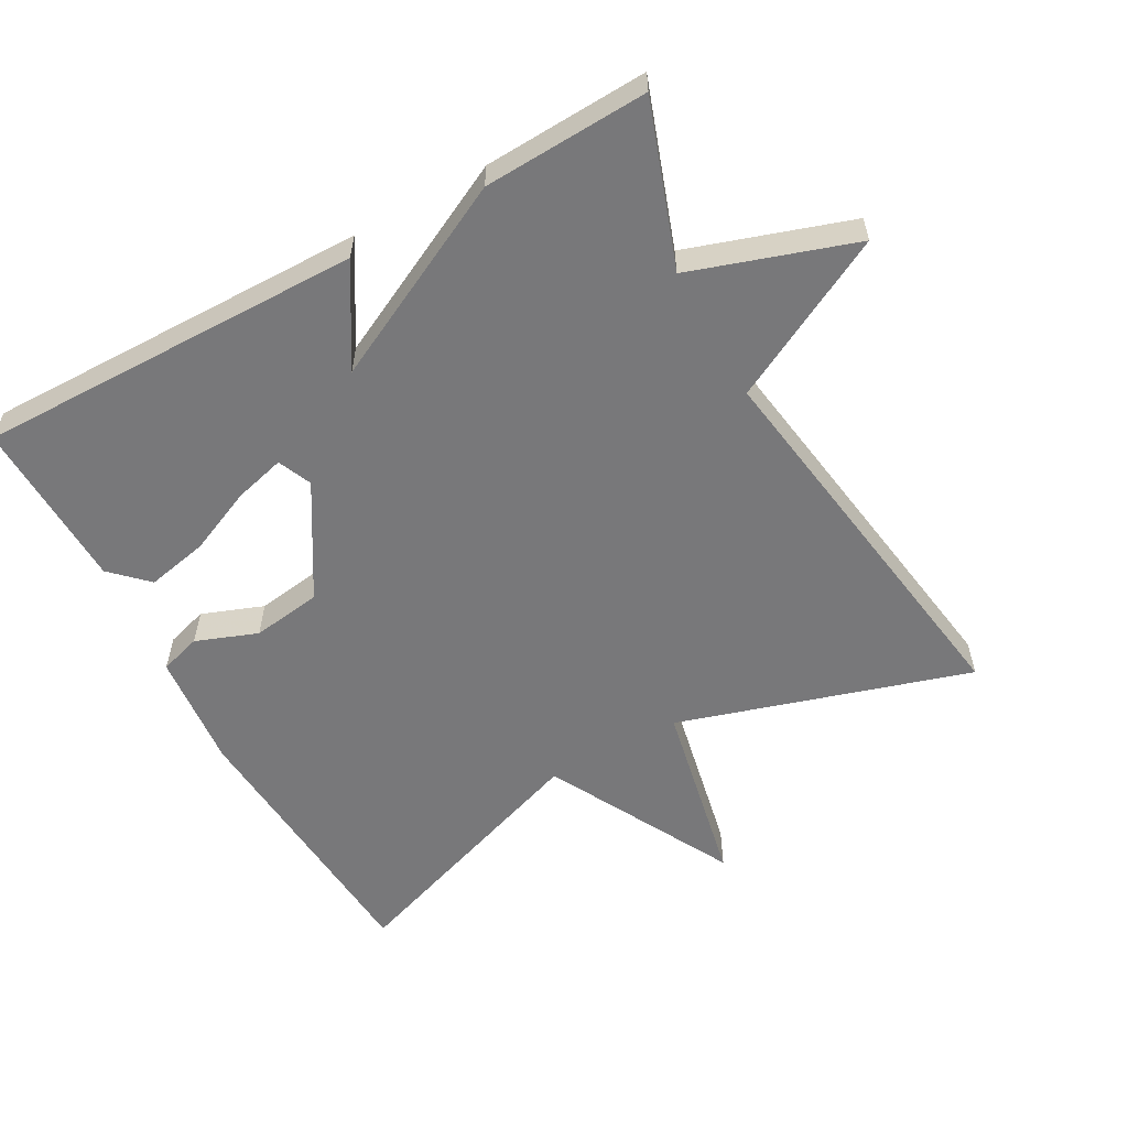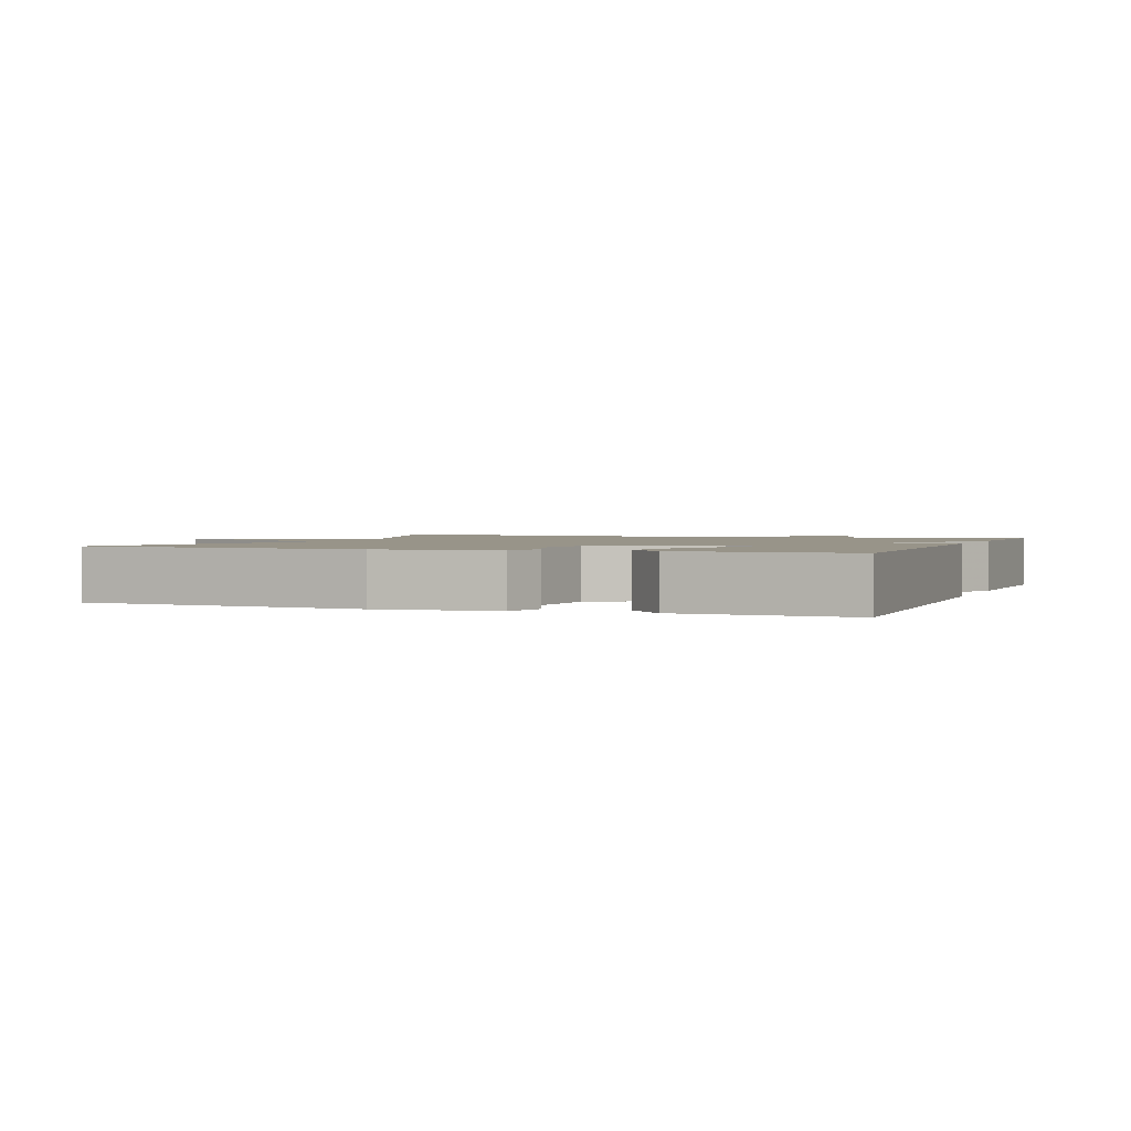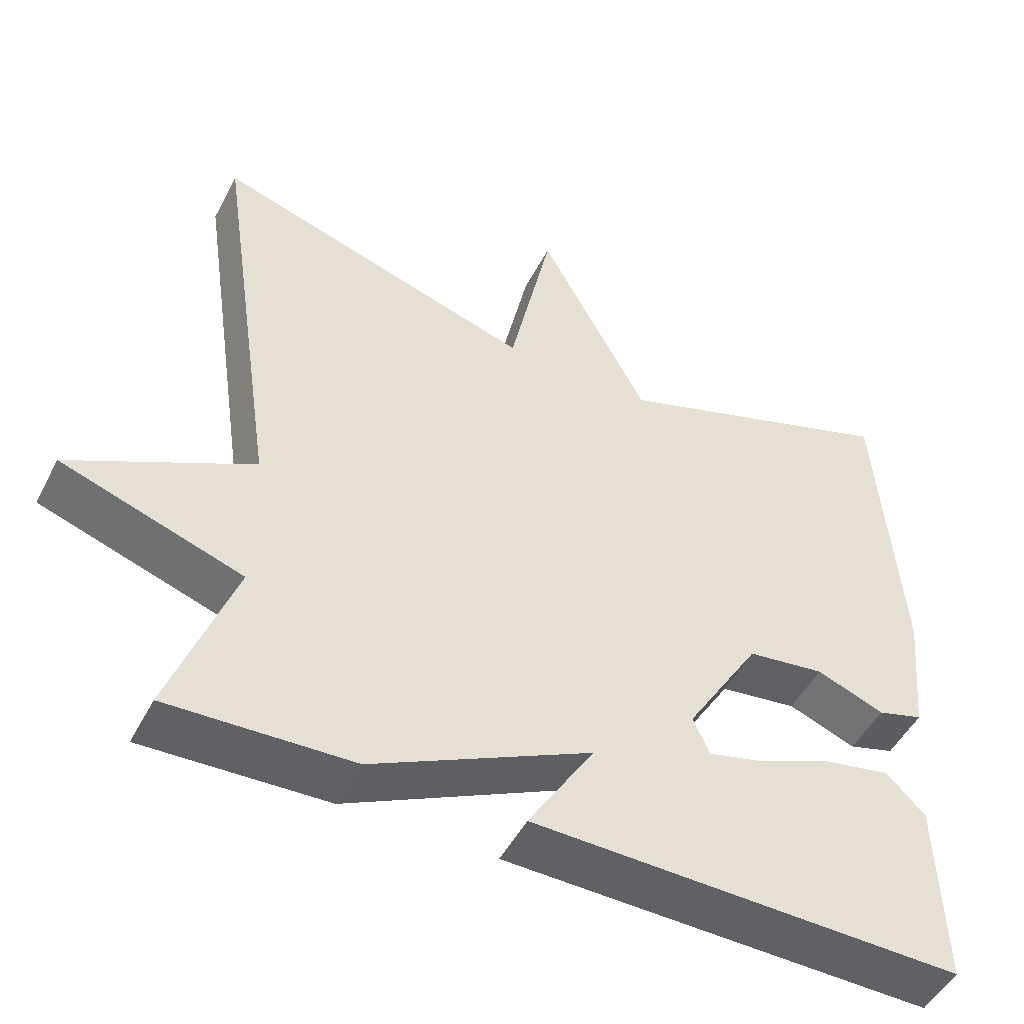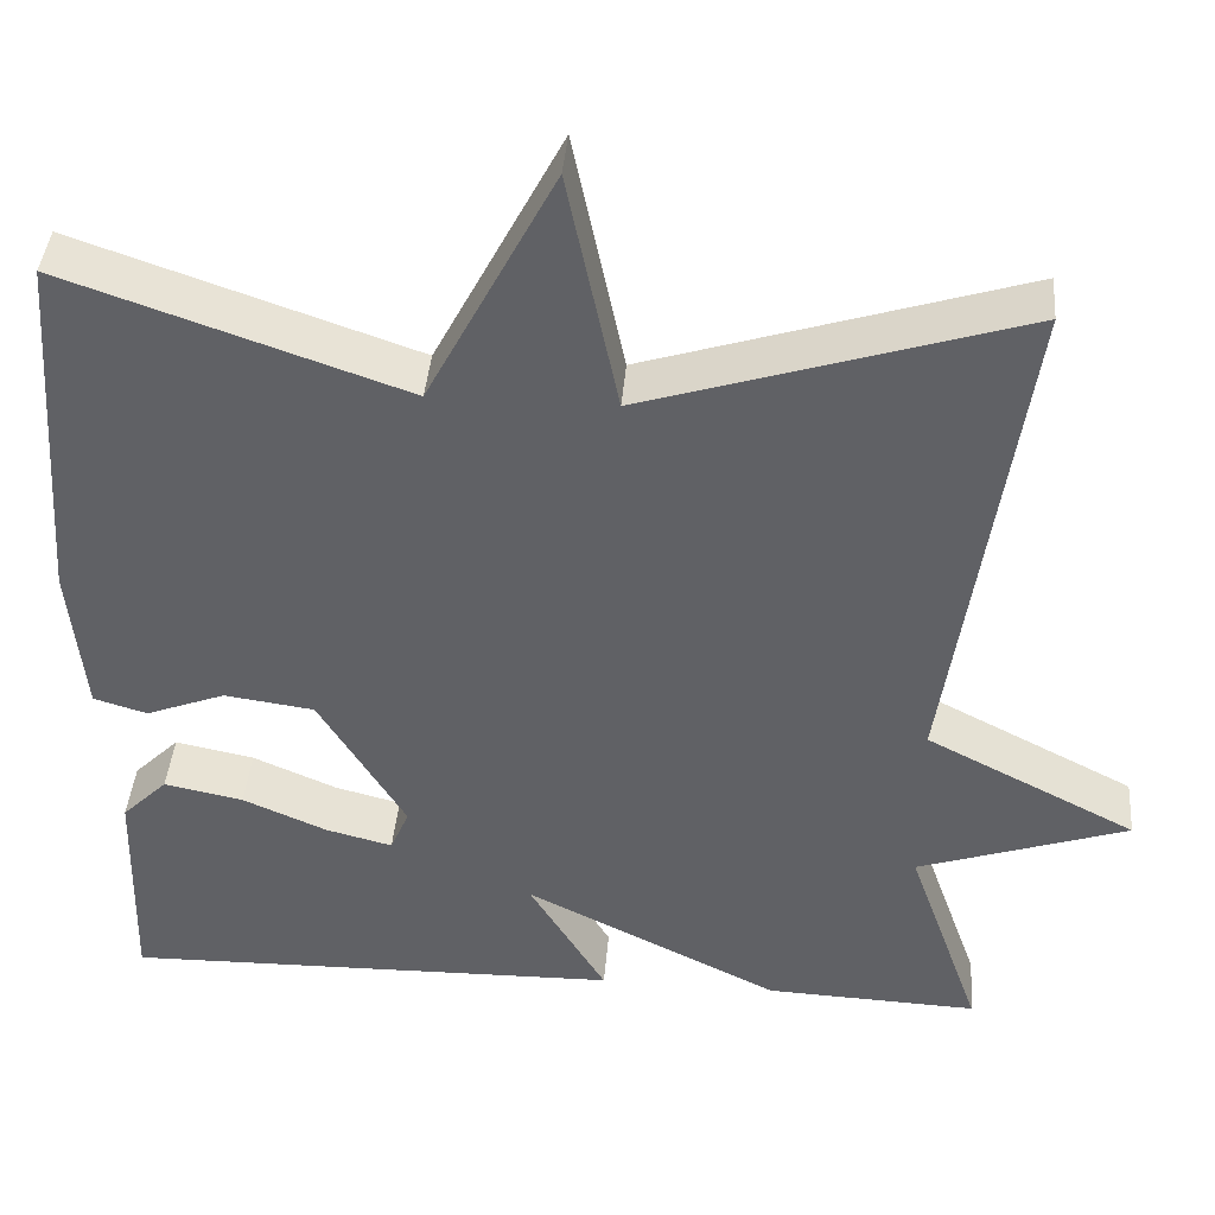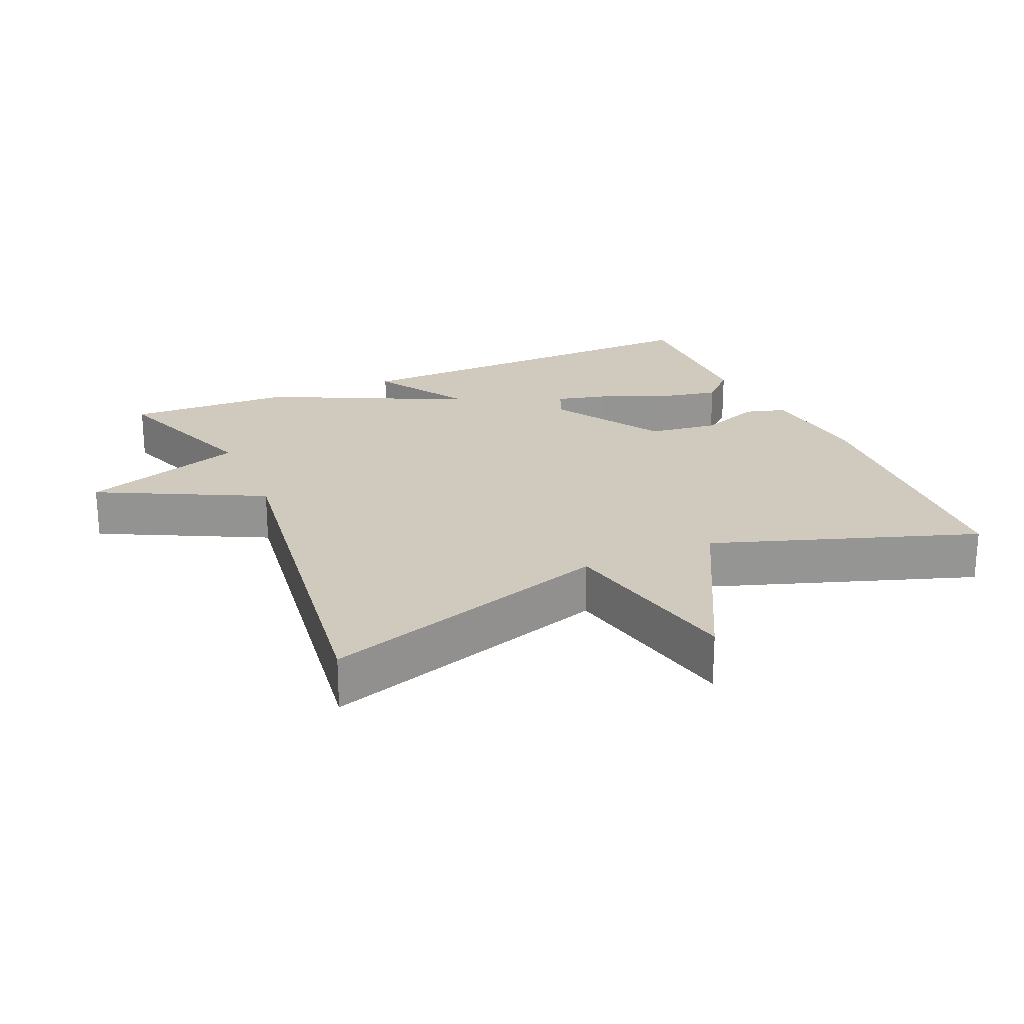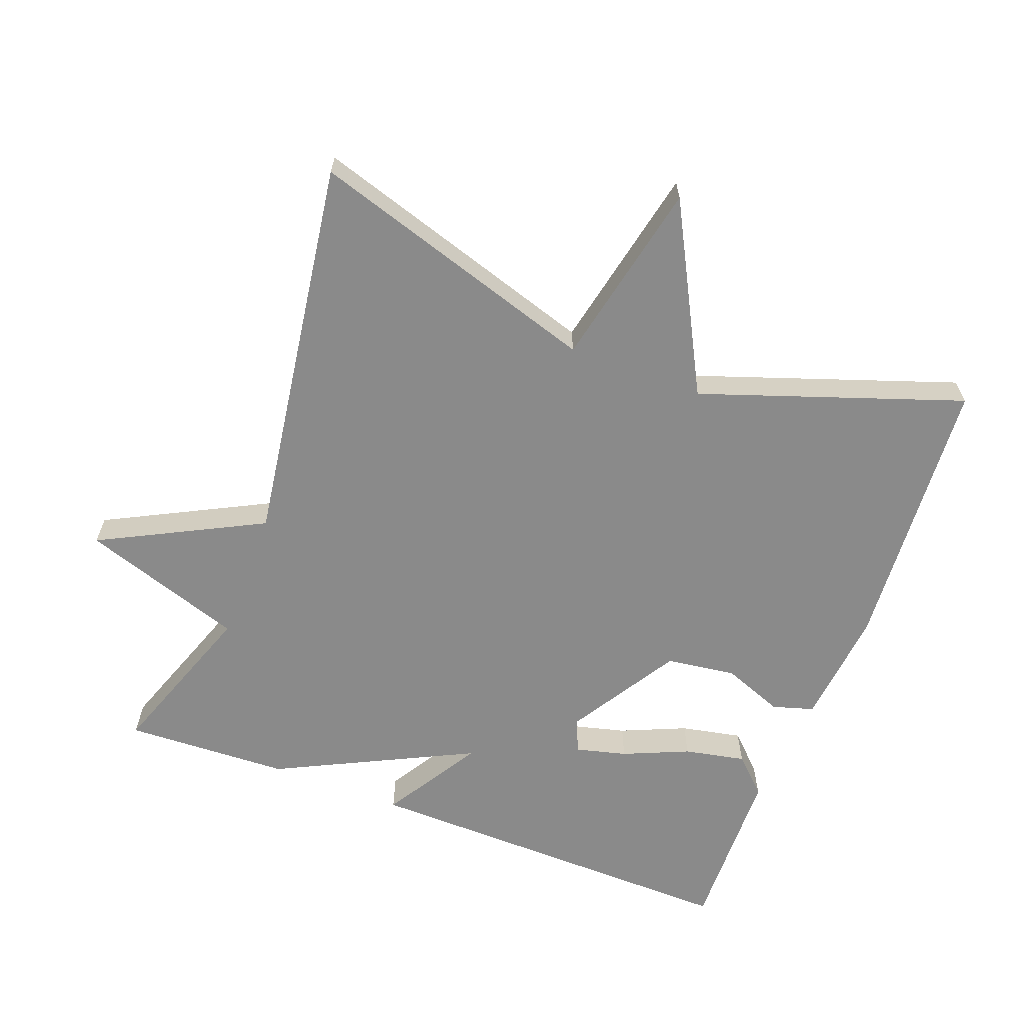
<metadata>
{"format":"obj","ext":"obj","renderer":"f3d","projection":"perspective","resolution":1024,"background":"white","views":[{"elev":-57.5,"azim":-150.8,"up":"+Y"},{"elev":1.7,"azim":110.7,"up":"+Y"},{"elev":-49.5,"azim":-26.7,"up":"+Z"},{"elev":40.9,"azim":-175.3,"up":"+Z"},{"elev":23.0,"azim":-23.9,"up":"+Y"},{"elev":-63.5,"azim":-20.7,"up":"+Y"}]}
</metadata>
<code>
v 0.5 0.07 0.5
v 0.528 0.07 0.095
v 0.511 0.07 -0.075
v 0.451 0.07 -0.093
v 0.362 0.07 -0.059
v 0.261 0.07 -0.073
v 0.164 0.07 -0.232
v 0.185 0.07 -0.281
v 0.259 0.07 -0.262
v 0.354 0.07 -0.221
v 0.443 0.07 -0.203
v 0.494 0.07 -0.253
v 0.5 0.07 -0.5
v -0.061 0.07 -0.49
v 0.025 0.07 -0.349
v -0.261 0.07 -0.49
v -0.5 0.07 -0.5
v -0.417 0.07 -0.266
v -0.653 0.07 -0.187
v -0.417 0.07 -0.066
v -0.5 0.07 0.5
v -0.079 0.07 0.369
v -0.022 0.07 0.64
v 0.121 0.07 0.369
v 0.5 0 0.5
v 0.528 0 0.095
v 0.511 0 -0.075
v 0.451 0 -0.093
v 0.362 0 -0.059
v 0.261 0 -0.073
v 0.164 0 -0.232
v 0.185 0 -0.281
v 0.259 0 -0.262
v 0.354 0 -0.221
v 0.443 0 -0.203
v 0.494 0 -0.253
v 0.5 0 -0.5
v -0.061 0 -0.49
v 0.025 0 -0.349
v -0.261 0 -0.49
v -0.5 0 -0.5
v -0.417 0 -0.266
v -0.653 0 -0.187
v -0.417 0 -0.066
v -0.5 0 0.5
v -0.079 0 0.369
v -0.022 0 0.64
v 0.121 0 0.369
f 22 23 24
f 20 21 22
f 20 22 24
f 18 19 20
f 24 1 2
f 20 24 2
f 18 20 2
f 15 16 17 18
f 13 14 15
f 12 13 15
f 11 12 15
f 9 10 11
f 9 11 15
f 8 9 15
f 7 8 15 18
f 2 3 4 5
f 2 5 6
f 18 2 6
f 6 7 18
f 48 47 46
f 46 45 44
f 48 46 44
f 44 43 42
f 26 25 48
f 26 48 44
f 26 44 42
f 42 41 40 39
f 39 38 37
f 39 37 36
f 39 36 35
f 35 34 33
f 39 35 33
f 39 33 32
f 42 39 32 31
f 29 28 27 26
f 30 29 26
f 30 26 42
f 42 31 30
f 1 25 26 2
f 2 26 27 3
f 3 27 28 4
f 4 28 29 5
f 5 29 30 6
f 6 30 31 7
f 7 31 32 8
f 8 32 33 9
f 9 33 34 10
f 10 34 35 11
f 11 35 36 12
f 12 36 37 13
f 13 37 38 14
f 14 38 39 15
f 15 39 40 16
f 16 40 41 17
f 17 41 42 18
f 18 42 43 19
f 19 43 44 20
f 20 44 45 21
f 21 45 46 22
f 22 46 47 23
f 23 47 48 24
f 24 48 25 1

</code>
